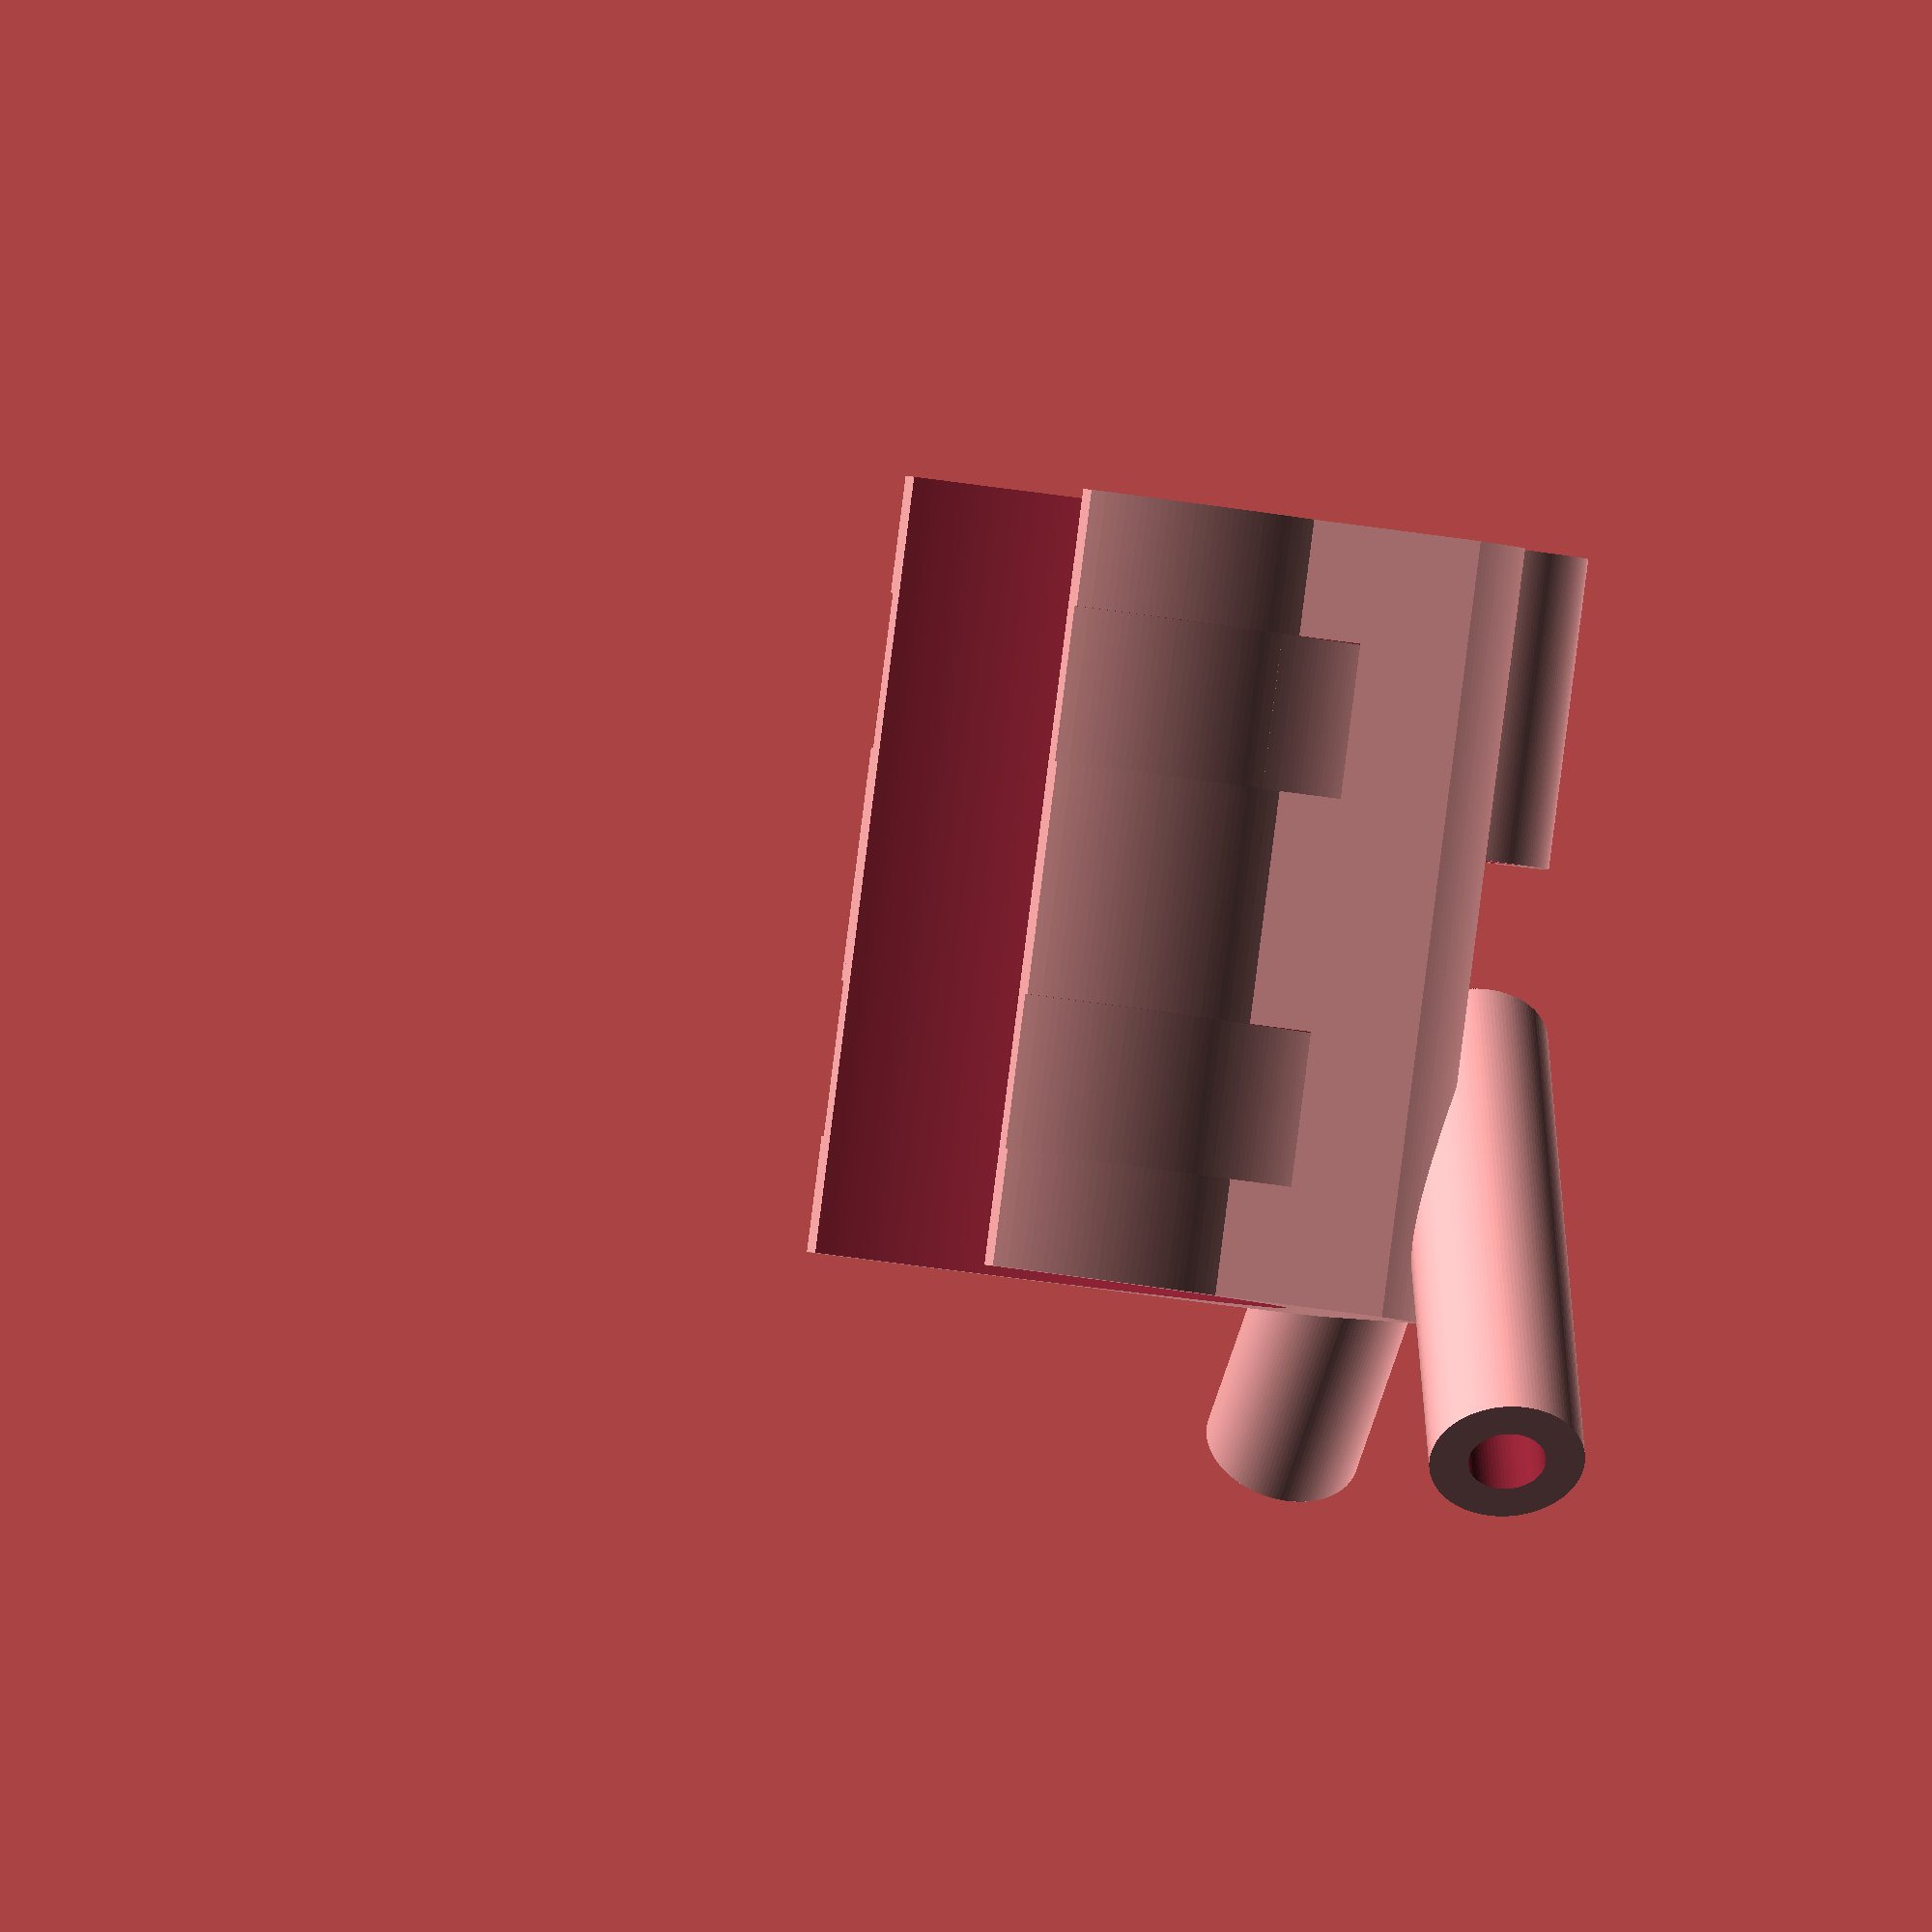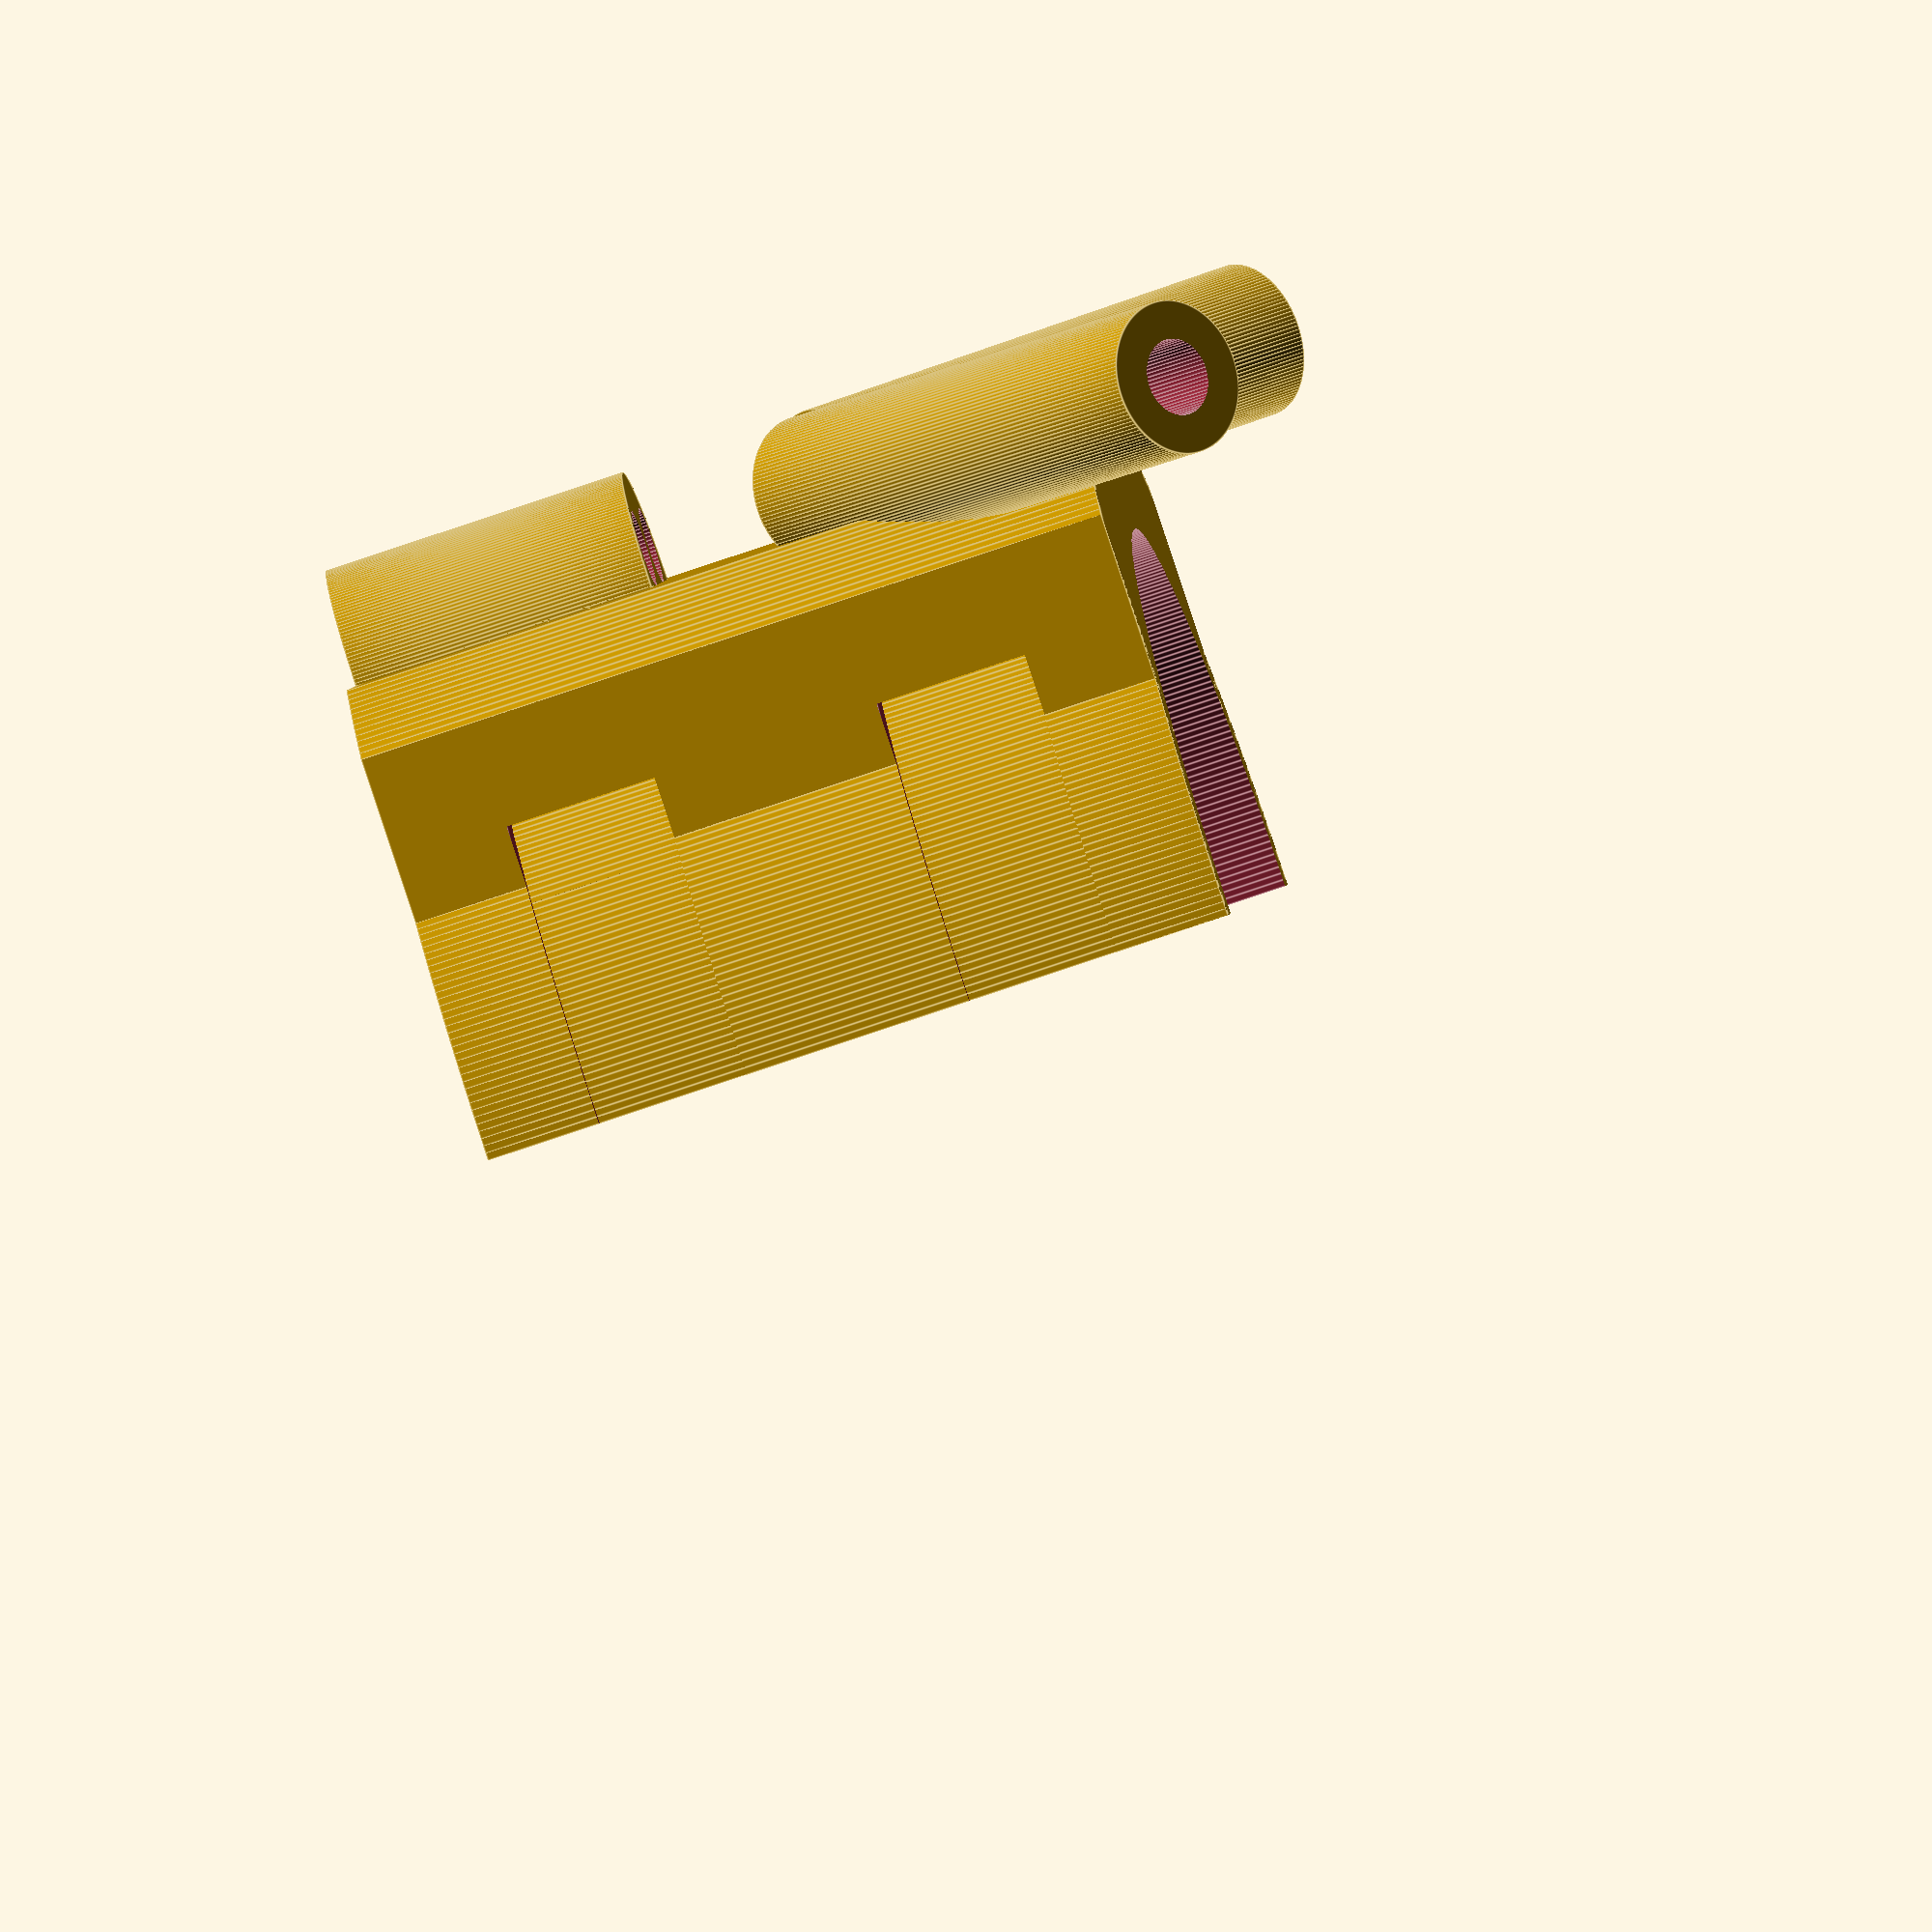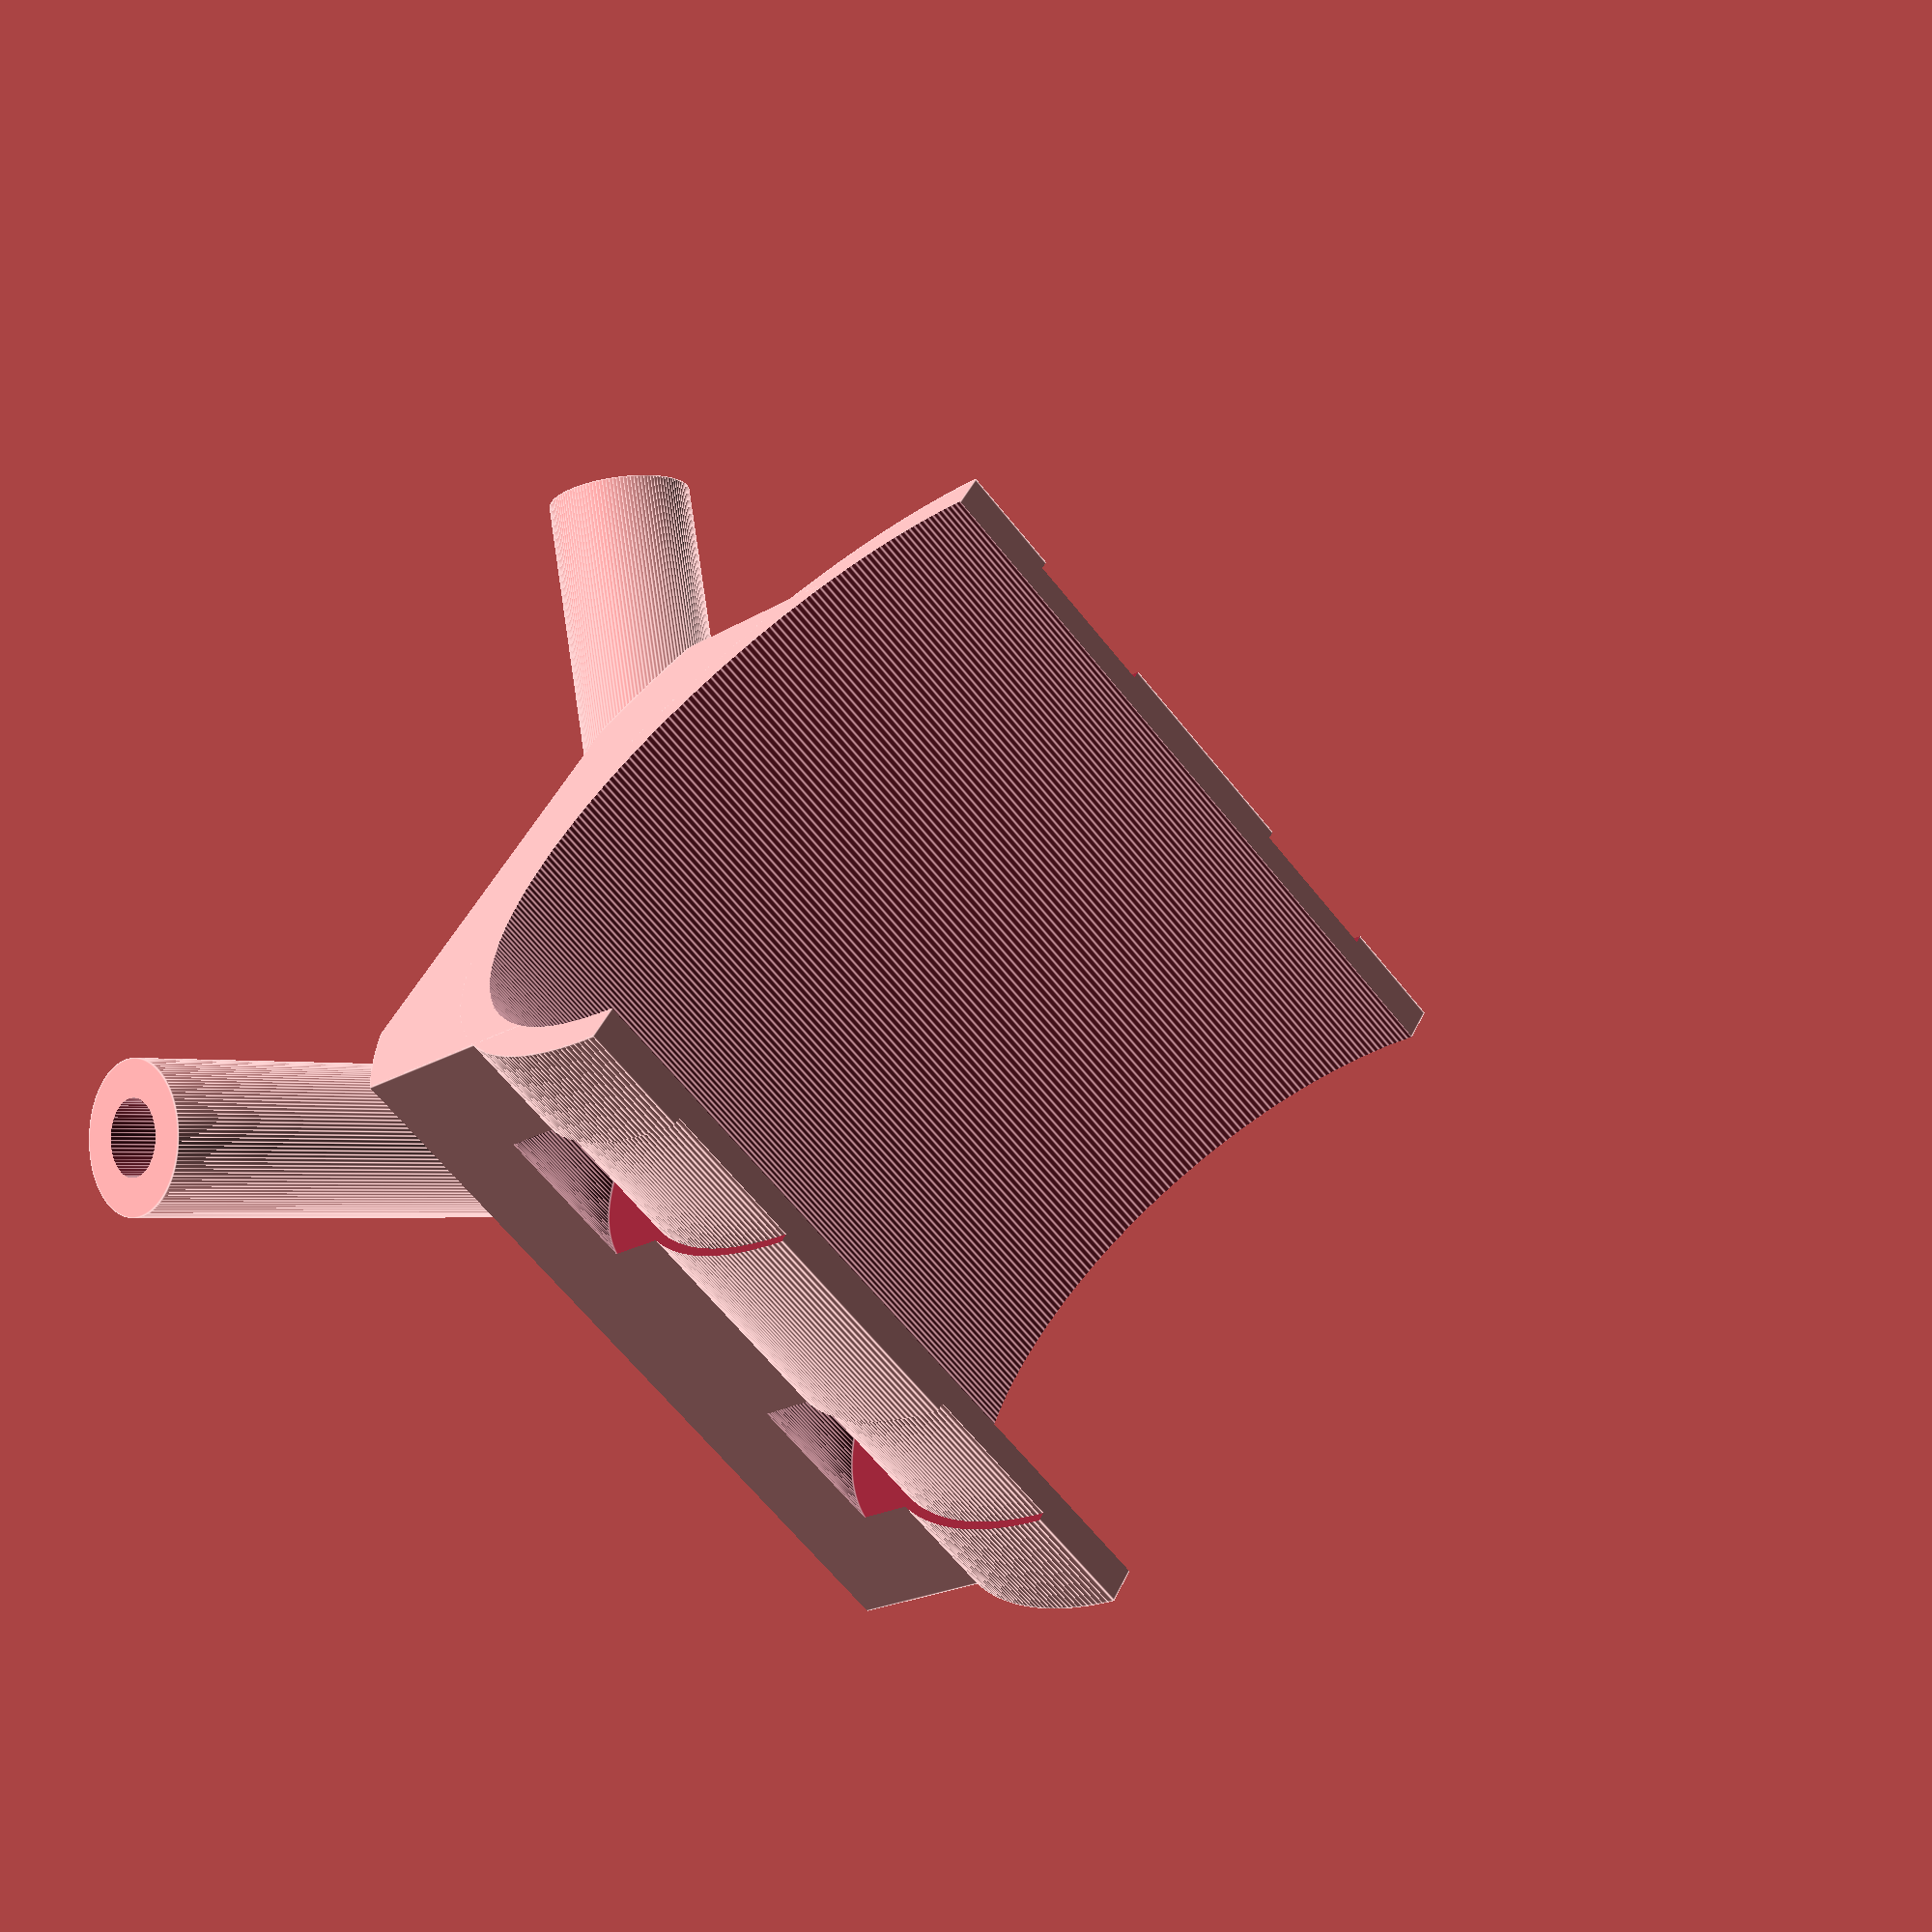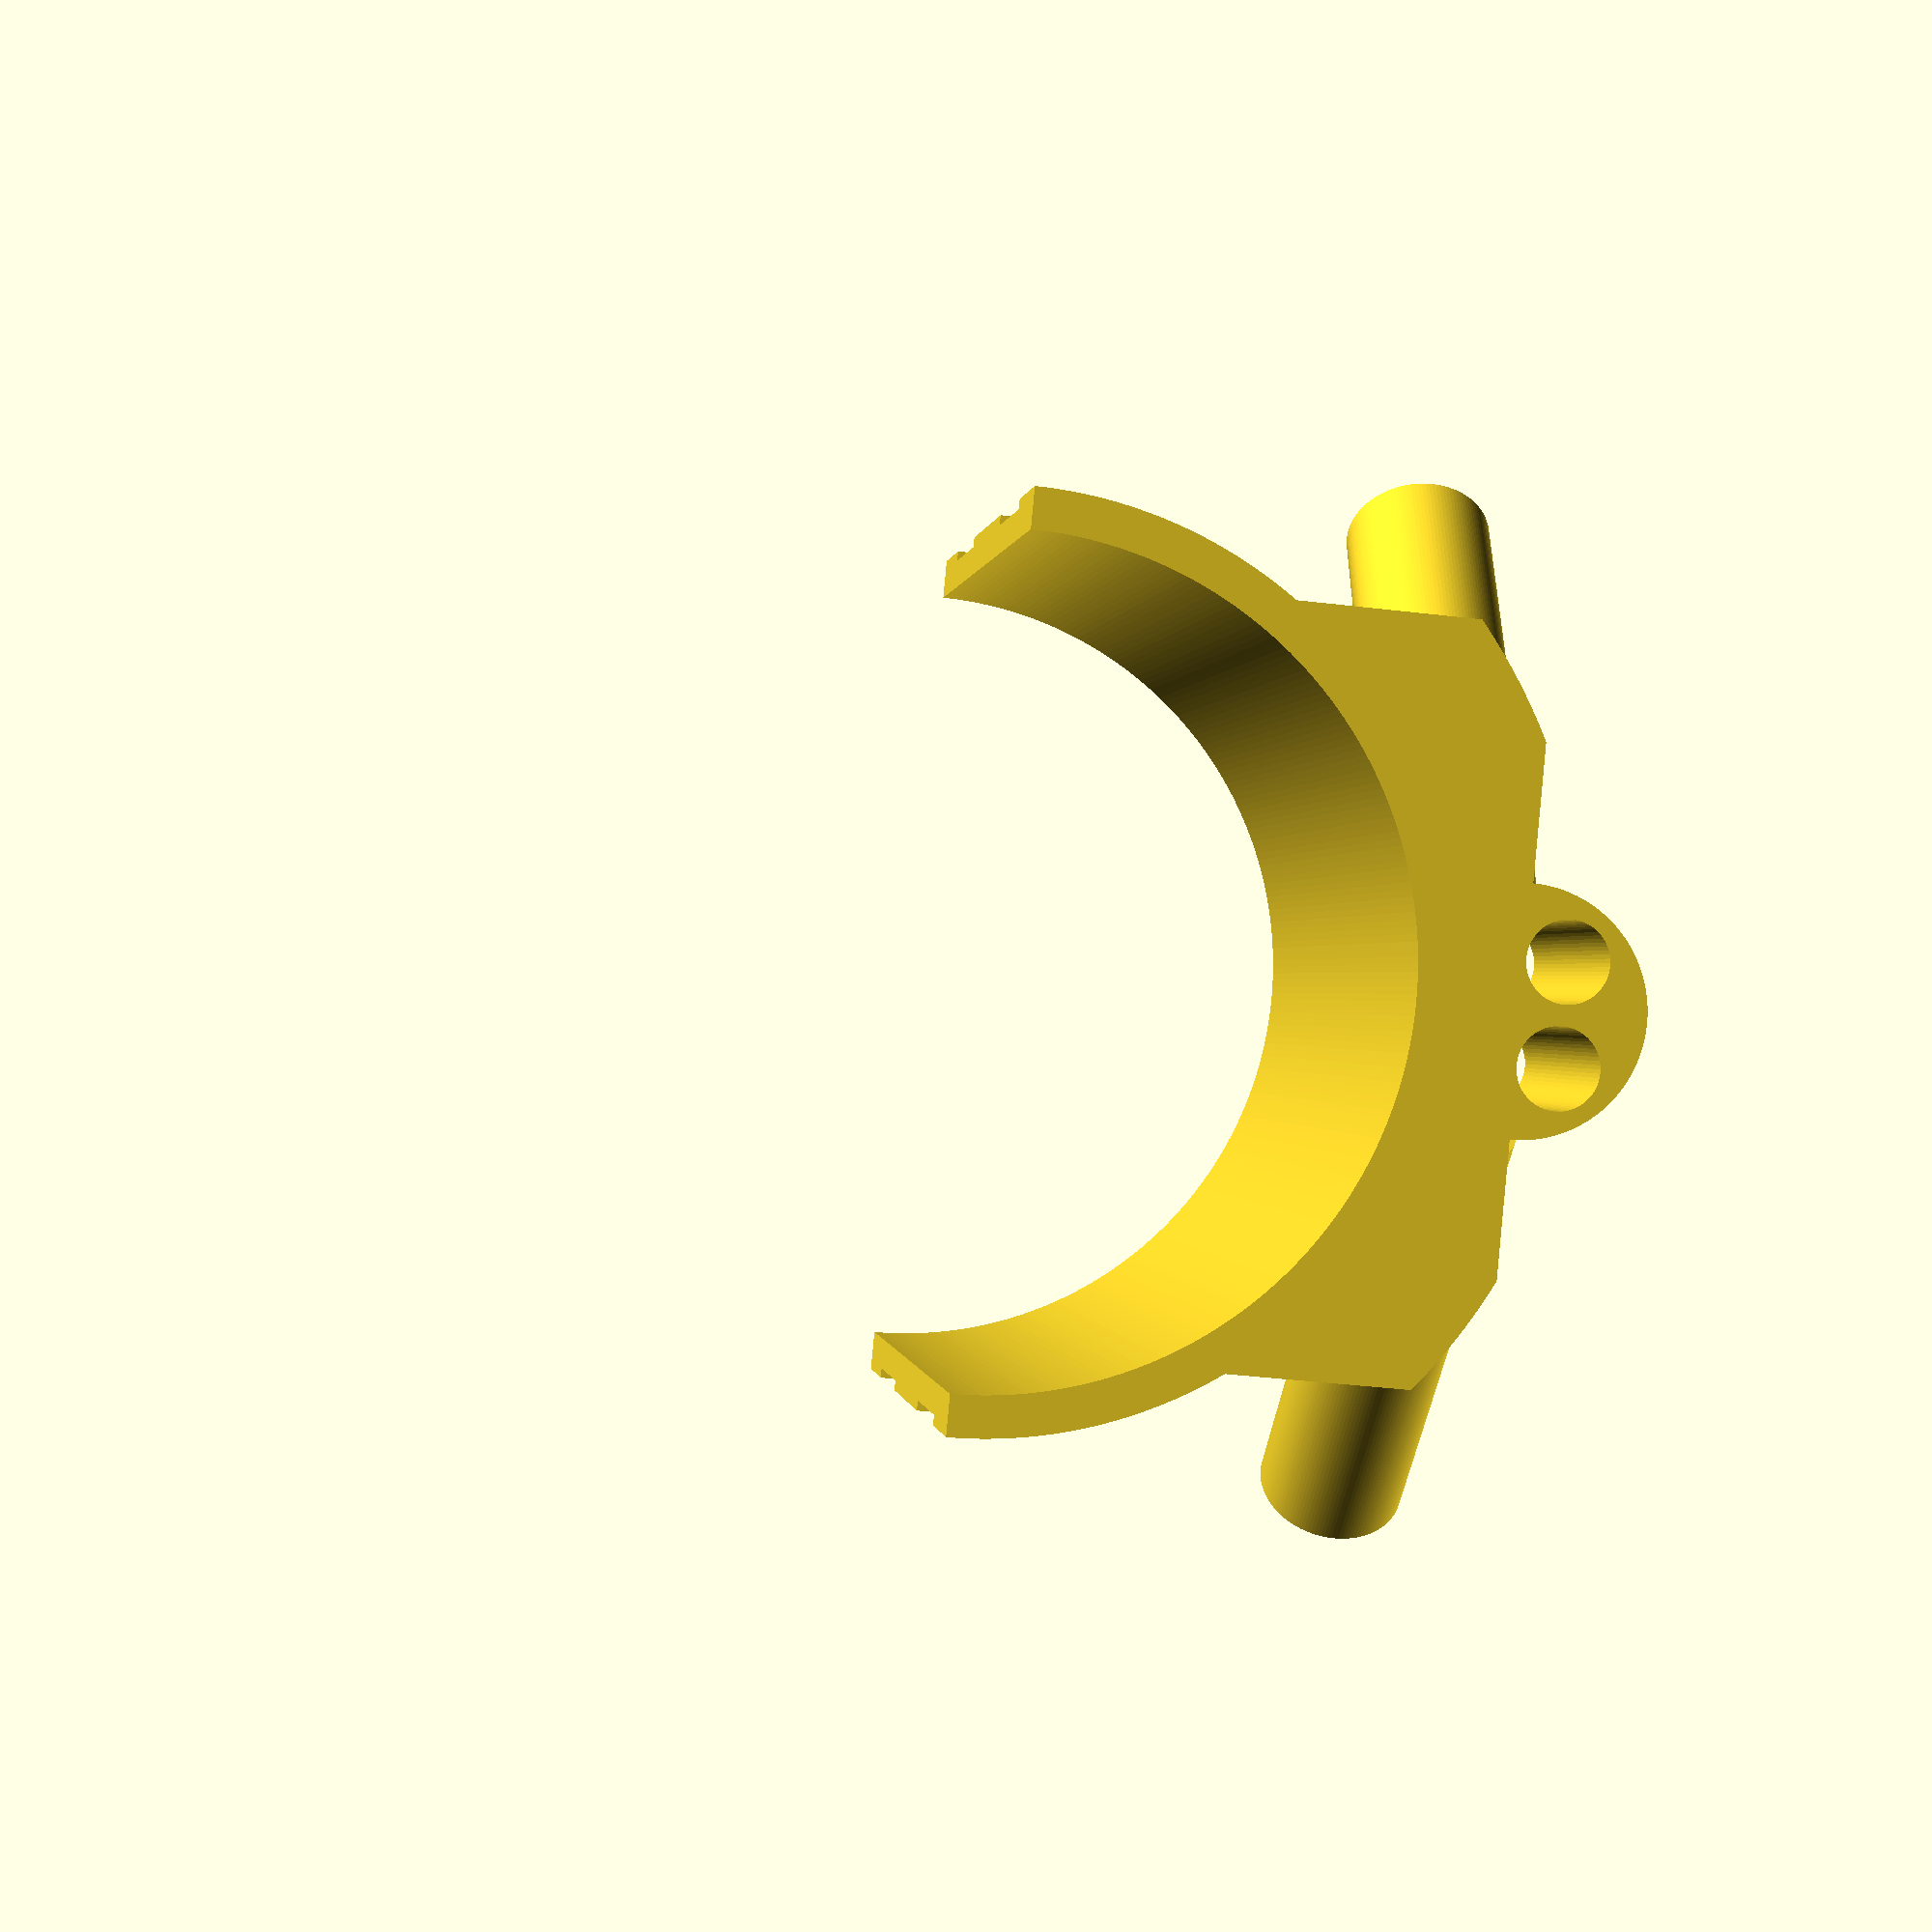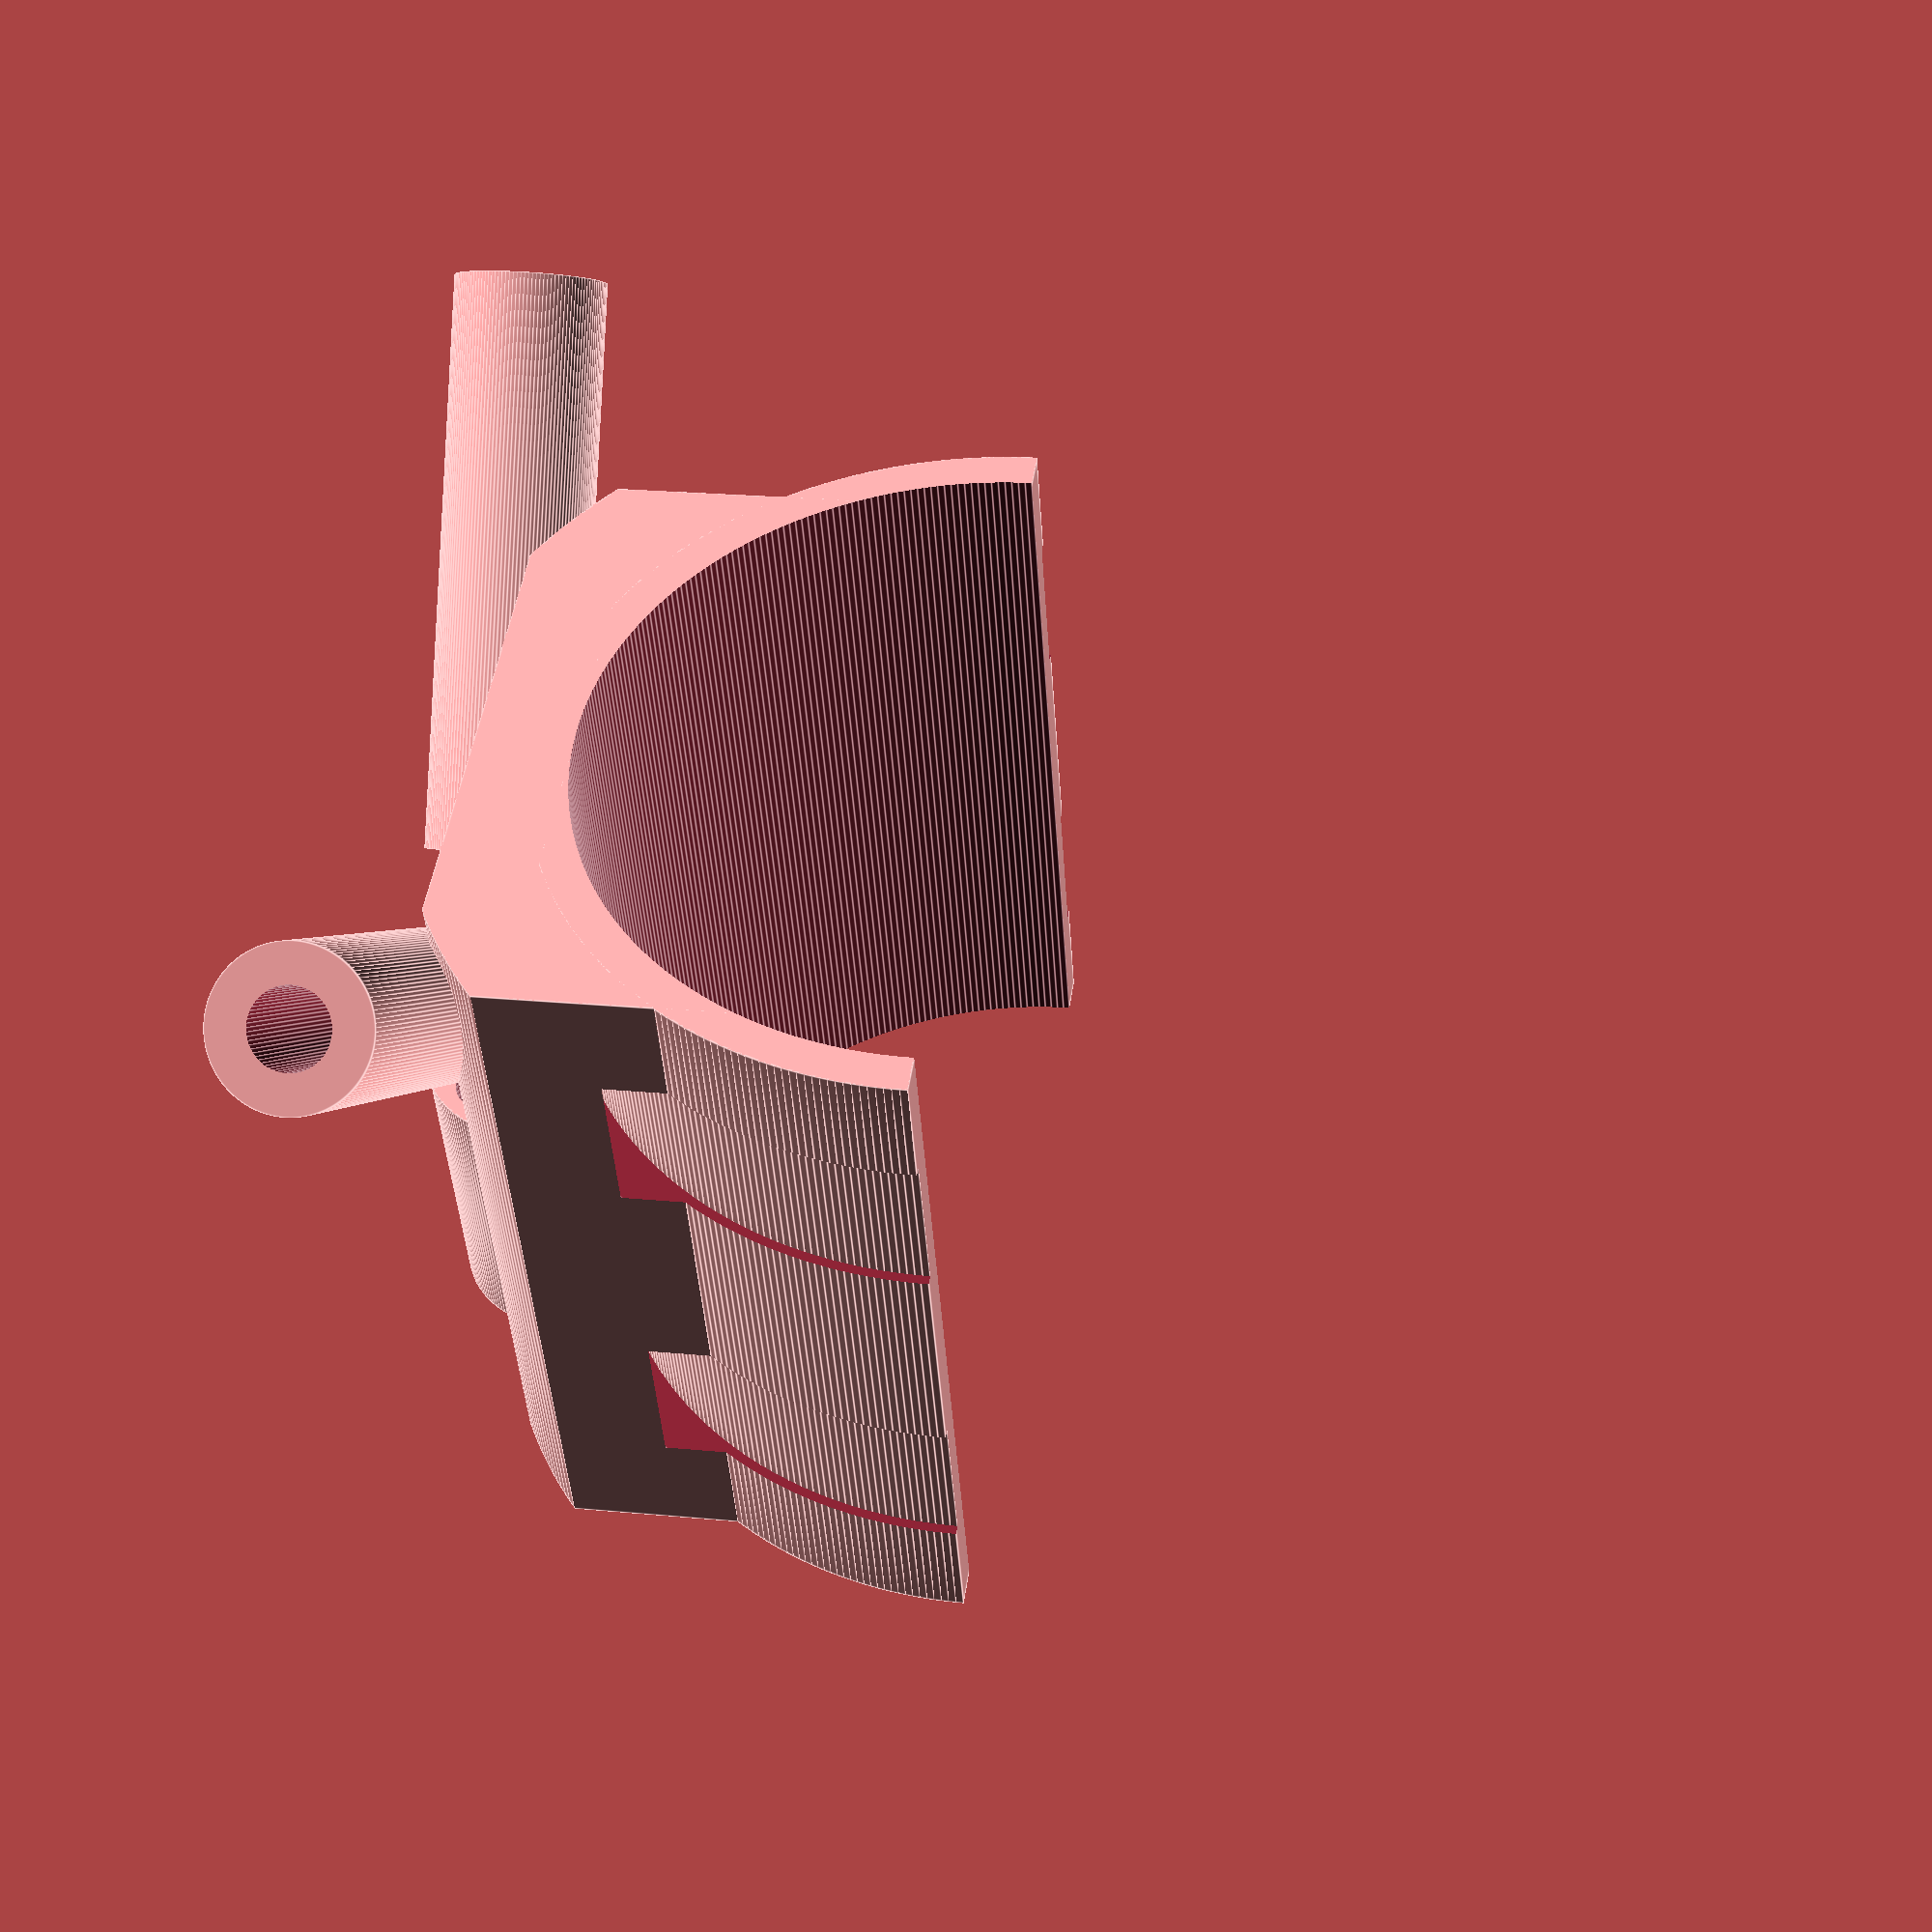
<openscad>
//author: Roman 'krpec' Dittrich (dittrich.r@gmail.com)
//XL550 antenna holder, version 1.1

$fa = 1;
$fs = 0.1;

//zip tie ring
module zip_tie_slot(x = 0) {
    difference() {
        translate([x, 0, 0])
            rotate([90, 0, 90])
                cylinder(h = 4, r = 12, center = true);
        
        translate([x, 0, 0])
            rotate([90, 0, 90])
                cylinder(h = 5, r = 10.75, center = true);
    }
}

//holder base
module rx_holder_base() {
    difference() {
        union() {
            intersection() {
                translate([0, 0, 5])
                    cube([20, 22, 10], center = true);  

                rotate([90, 0, 90])    
                    cylinder(h = 20, r = 11, center = true);
            }

            intersection() {
                translate([0, 0, 6])
                    cube([20, 18, 13], center = true);
          
                rotate([90, 0, 90])
                    cylinder(h = 20, r = 14, center = true);
            }
        }
        
        zip_tie_slot(-5);
        zip_tie_slot(5);
    }
}


//rx ant 1st part
module rx_ant_guide_in() {
    difference(){
        intersection() {
            translate([-6, 0, 14])
                cube([8, 6, 3], center = true);
            
            translate([-6, 0, 12.5])
                rotate([90, 0, 90])
                    cylinder(h = 8, r = 3, center = true);
        }

        translate([-6, 1.25, 13.5])
            //cube([10, 2, 2], center = true);
            rotate([90, 0, 90])
                cylinder(h = 10, r = 1, center = true);

        translate([-6, -1.25, 13.5])
            //cube([10, 2, 2], center = true);
            rotate([90, 0, 90])
                cylinder(h = 10, r = 1, center = true);
    }
}

module rx_ant_guide_tube() {
    difference() {
        rotate([90, 0, 90])
            cylinder(h = 15, r = 2, center = true);

        rotate([90, 0, 90])
            cylinder(h = 17, r = 1, center = true);
    }
}

module rx_ant_guide_out() {
    translate([8, 8, 13.5])
        rotate([0, 0, 45])
            rx_ant_guide_tube();

    translate([8, -8, 13.5])
        rotate([0, 0, -45])
            rx_ant_guide_tube();
}

//main
difference() {
    union() {
        rx_holder_base();
        rx_ant_guide_in();
        rx_ant_guide_out();
    }
    
    //tail tube
    rotate([90, 0, 90])
        cylinder(h = 100, r = 10, center = true);
}

</openscad>
<views>
elev=30.2 azim=59.7 roll=255.5 proj=o view=wireframe
elev=89.3 azim=4.2 roll=18.4 proj=o view=edges
elev=20.0 azim=326.6 roll=138.3 proj=p view=edges
elev=41.9 azim=318.6 roll=261.9 proj=p view=wireframe
elev=156.8 azim=113.9 roll=80.9 proj=p view=edges
</views>
